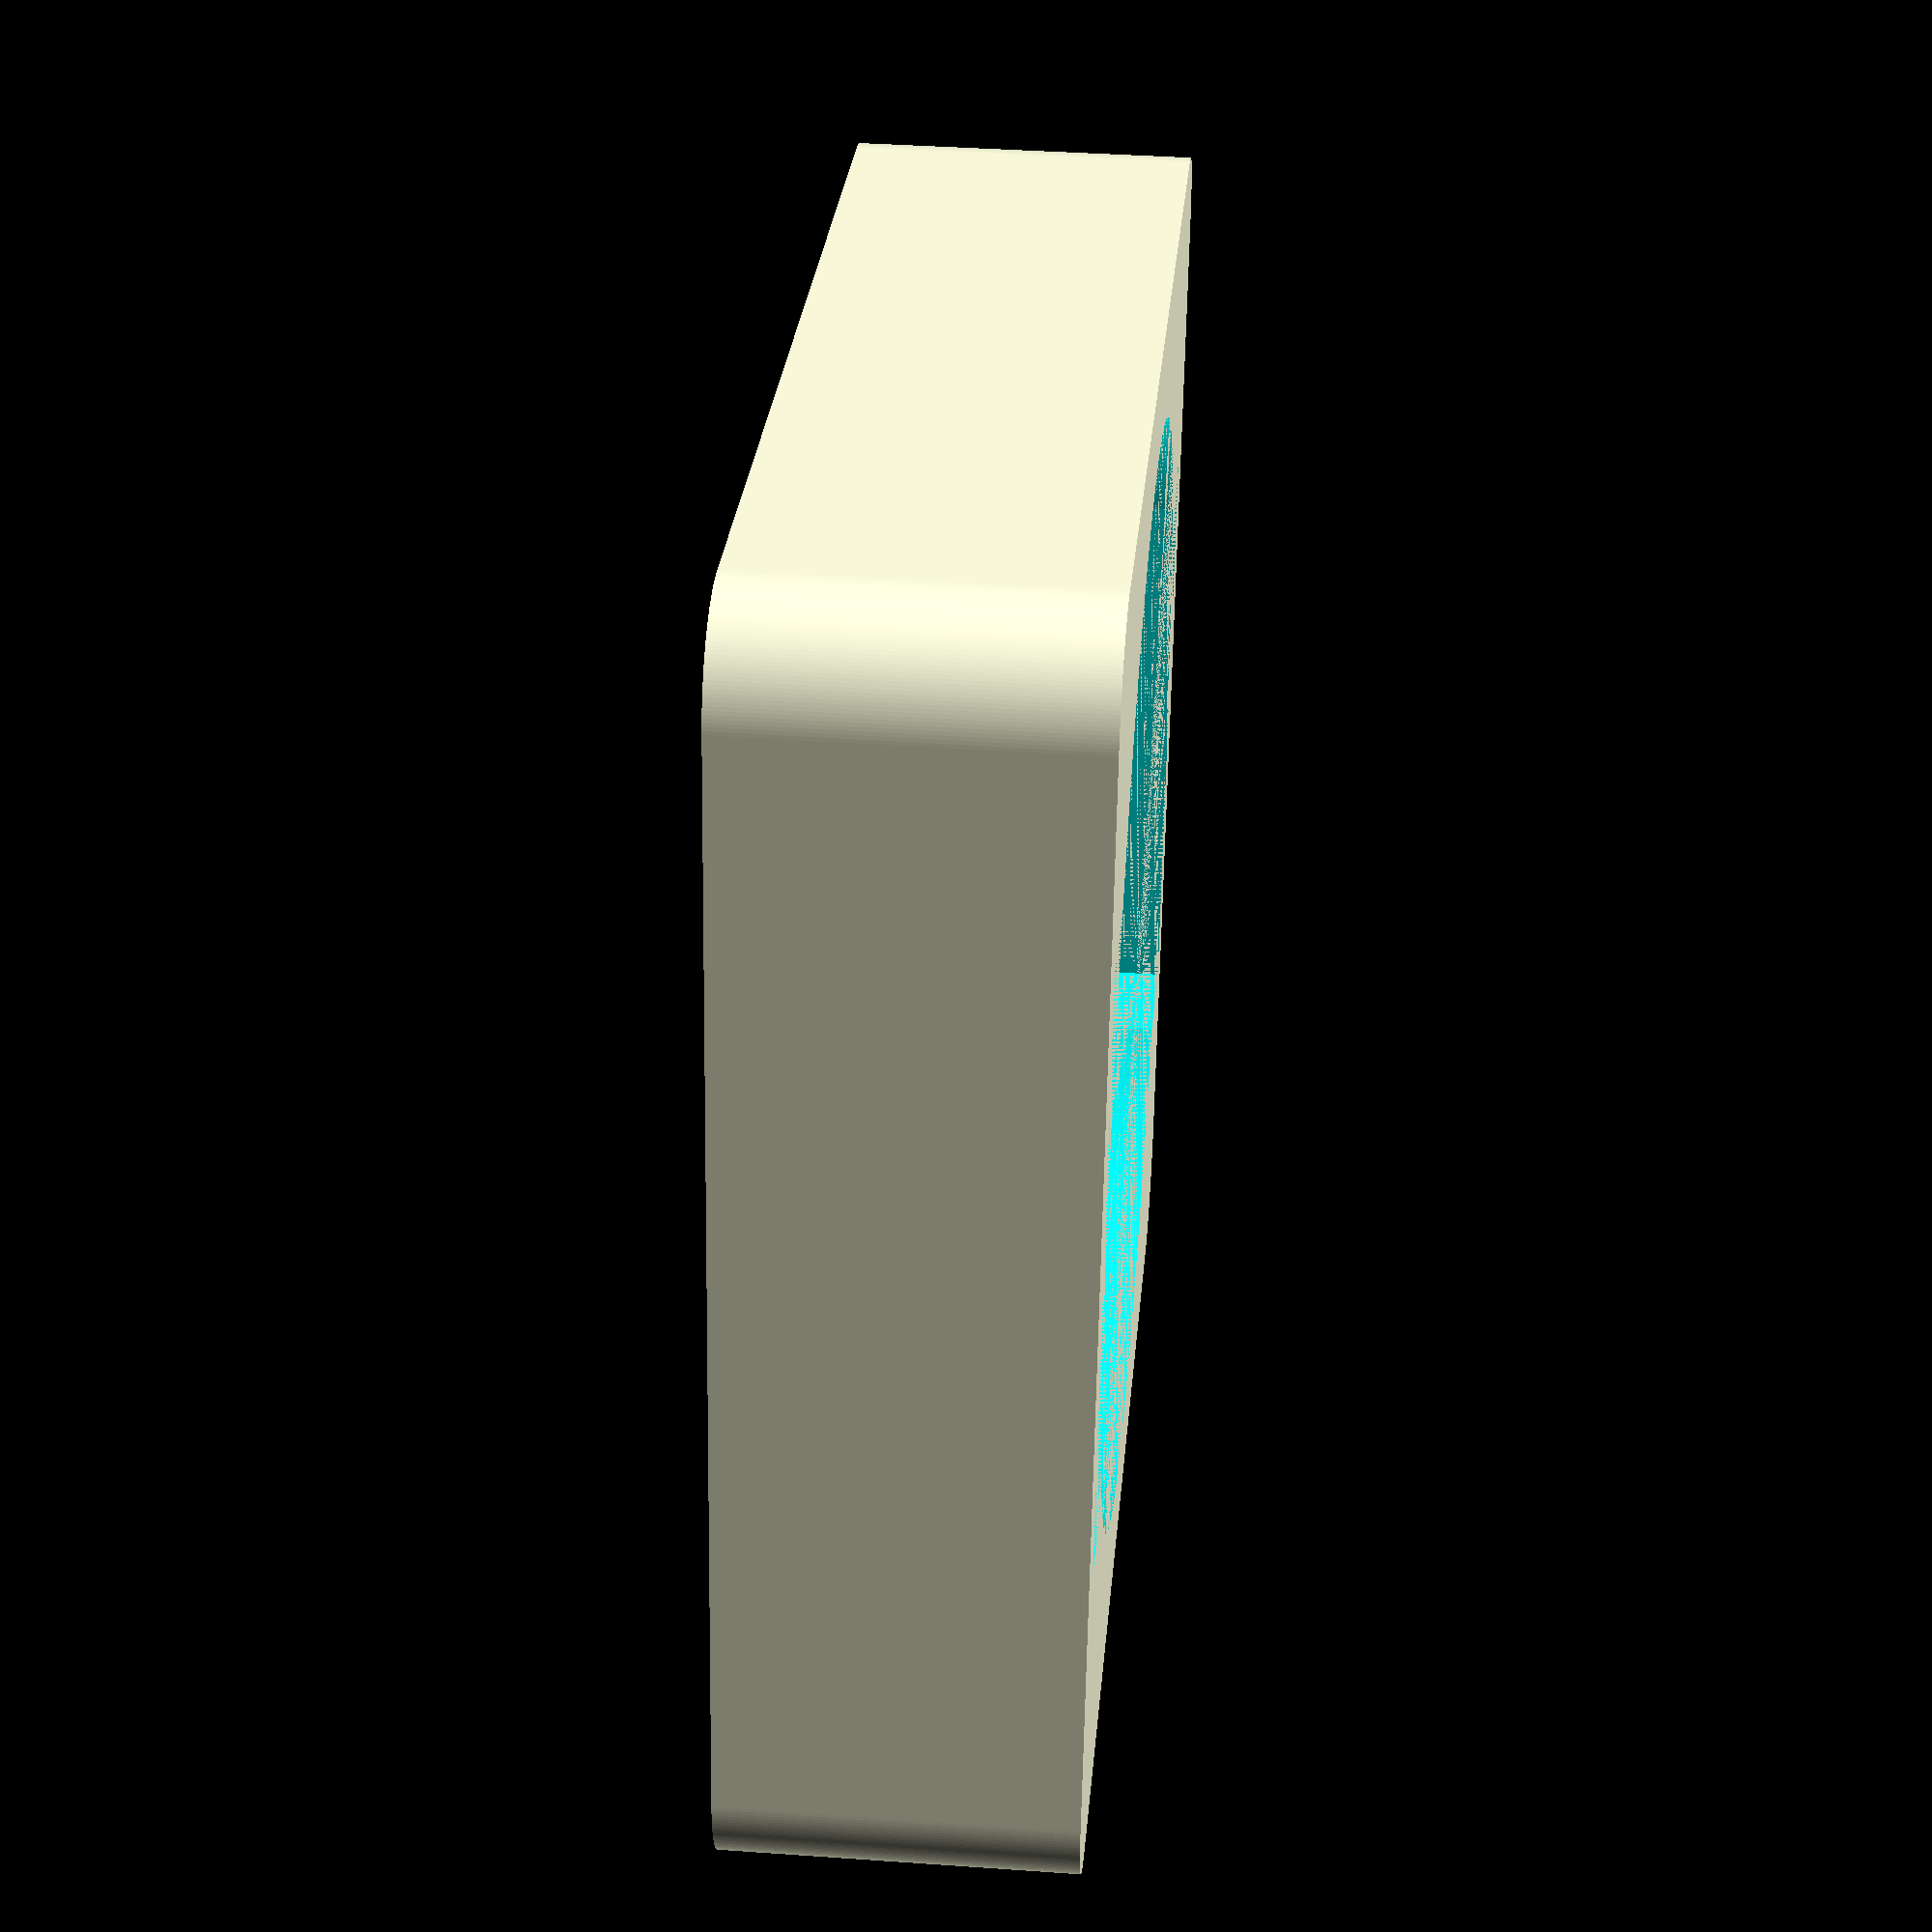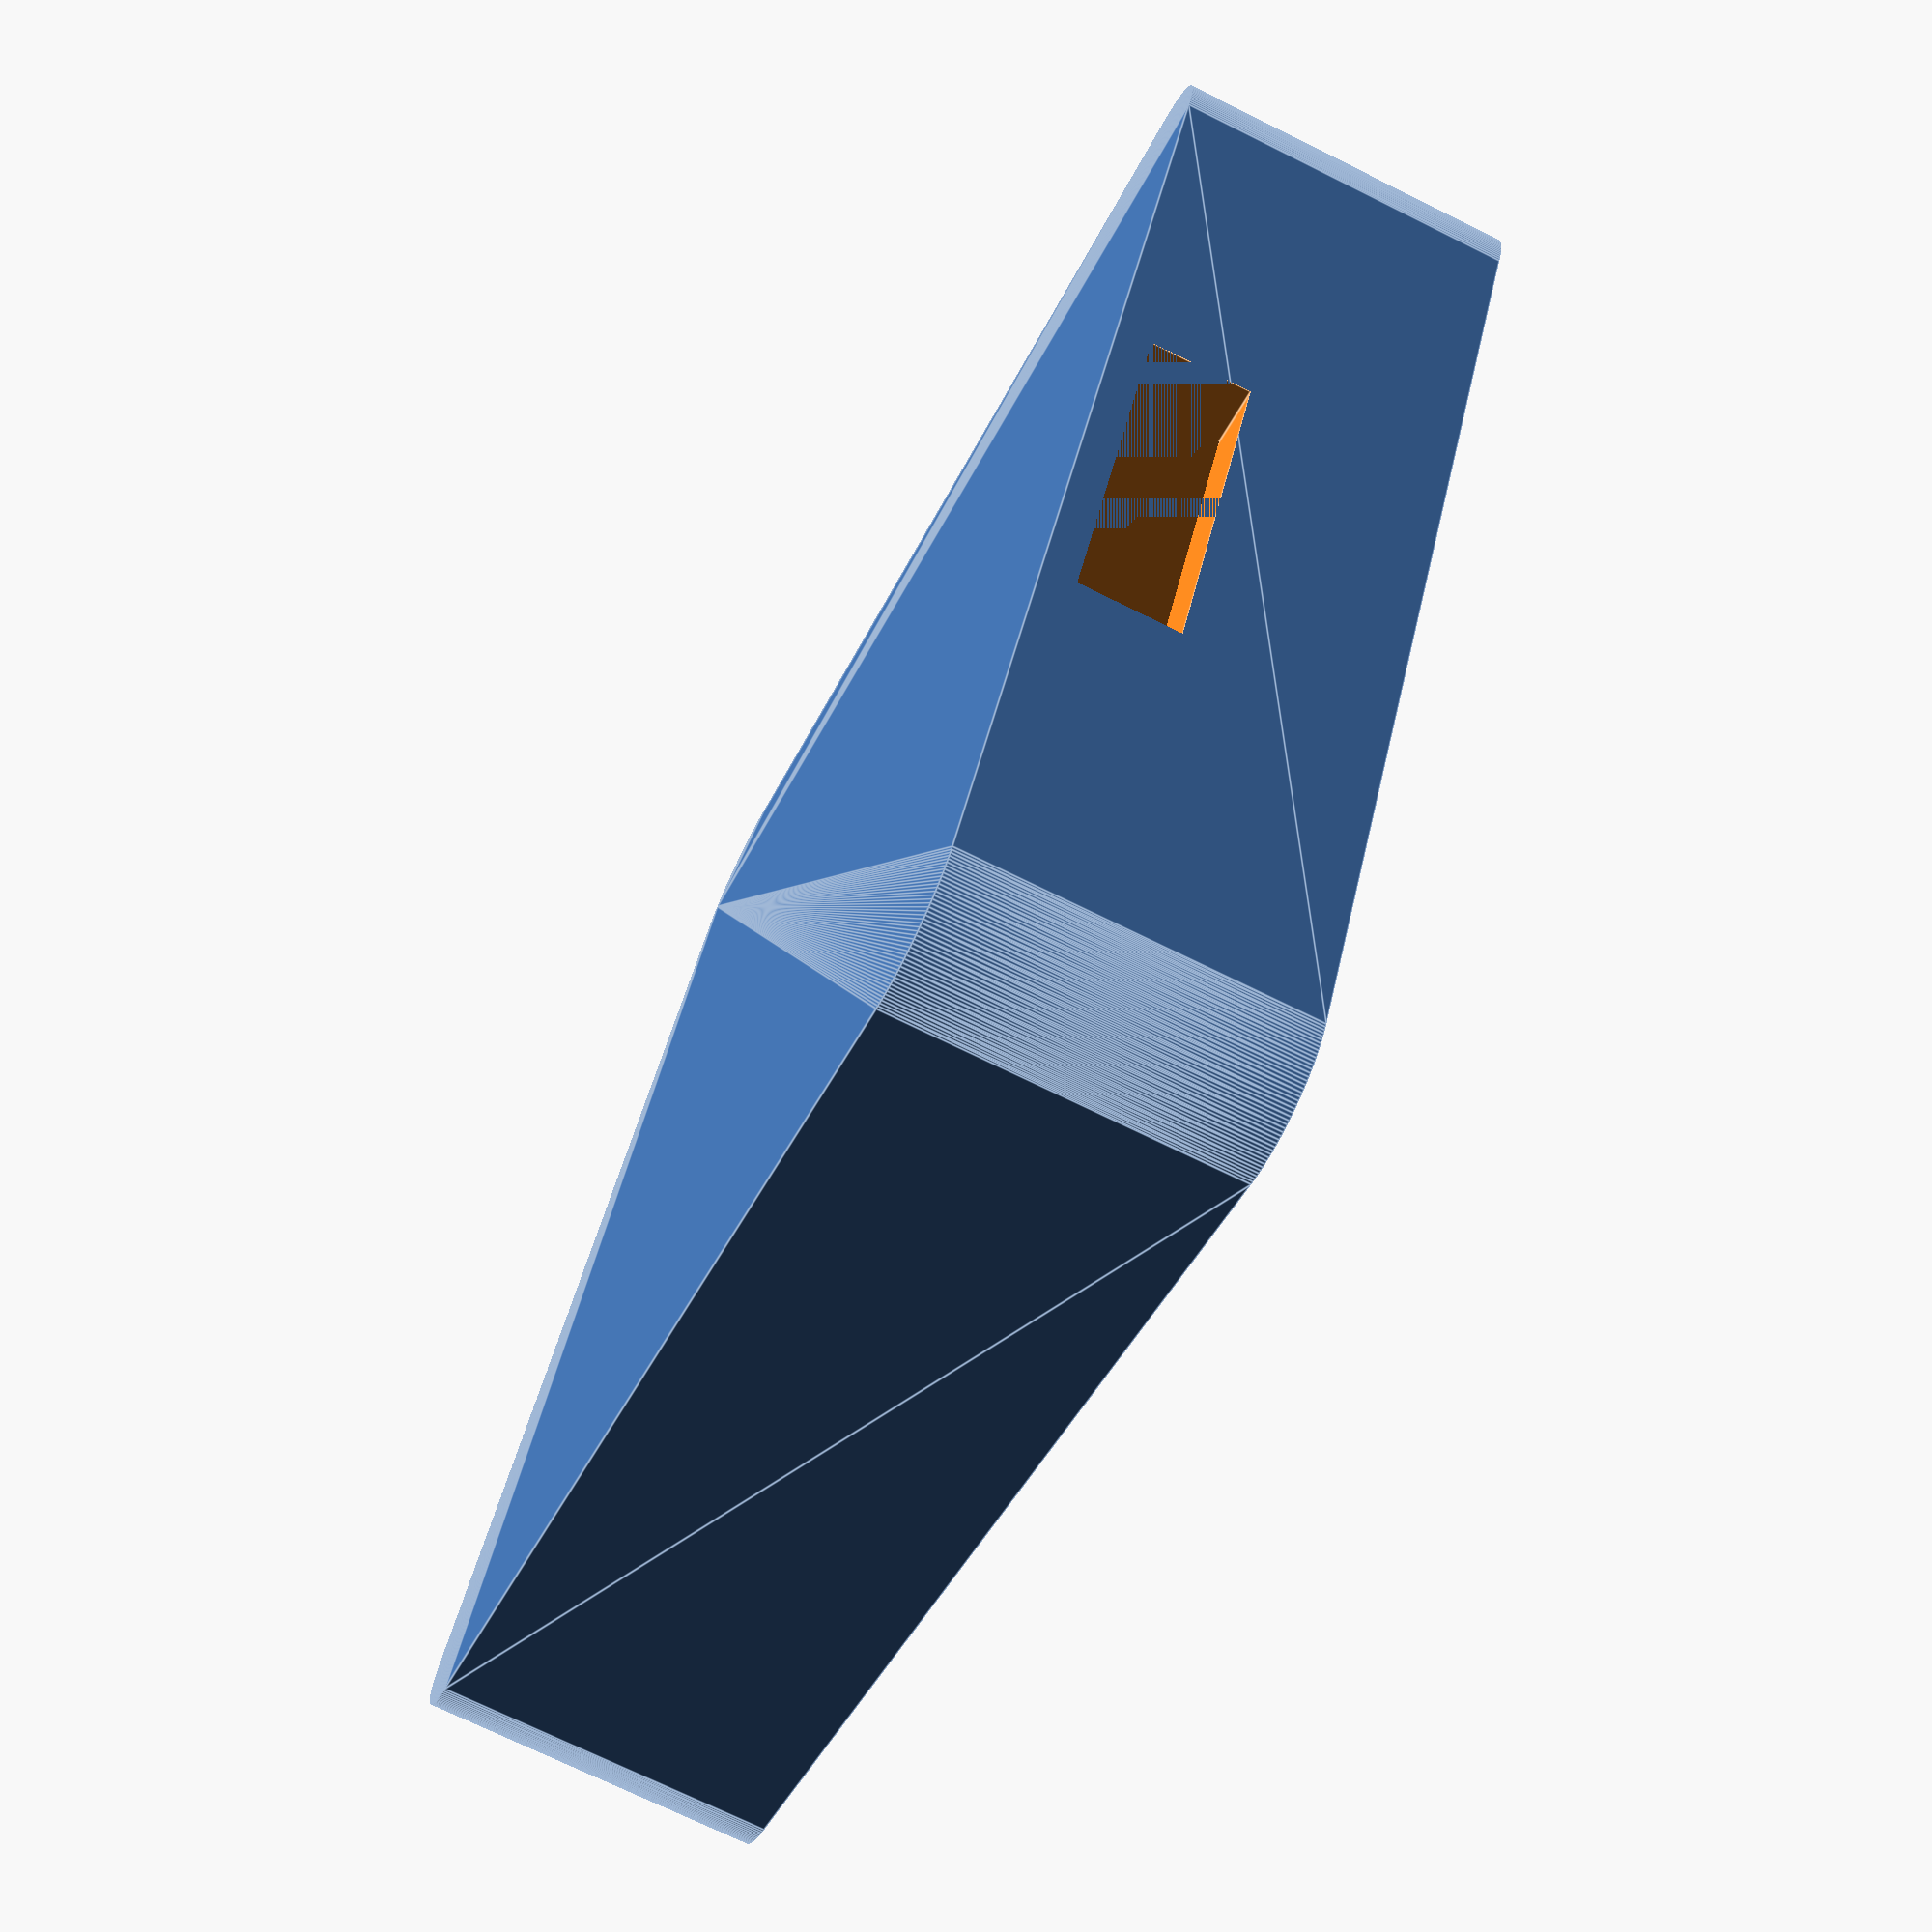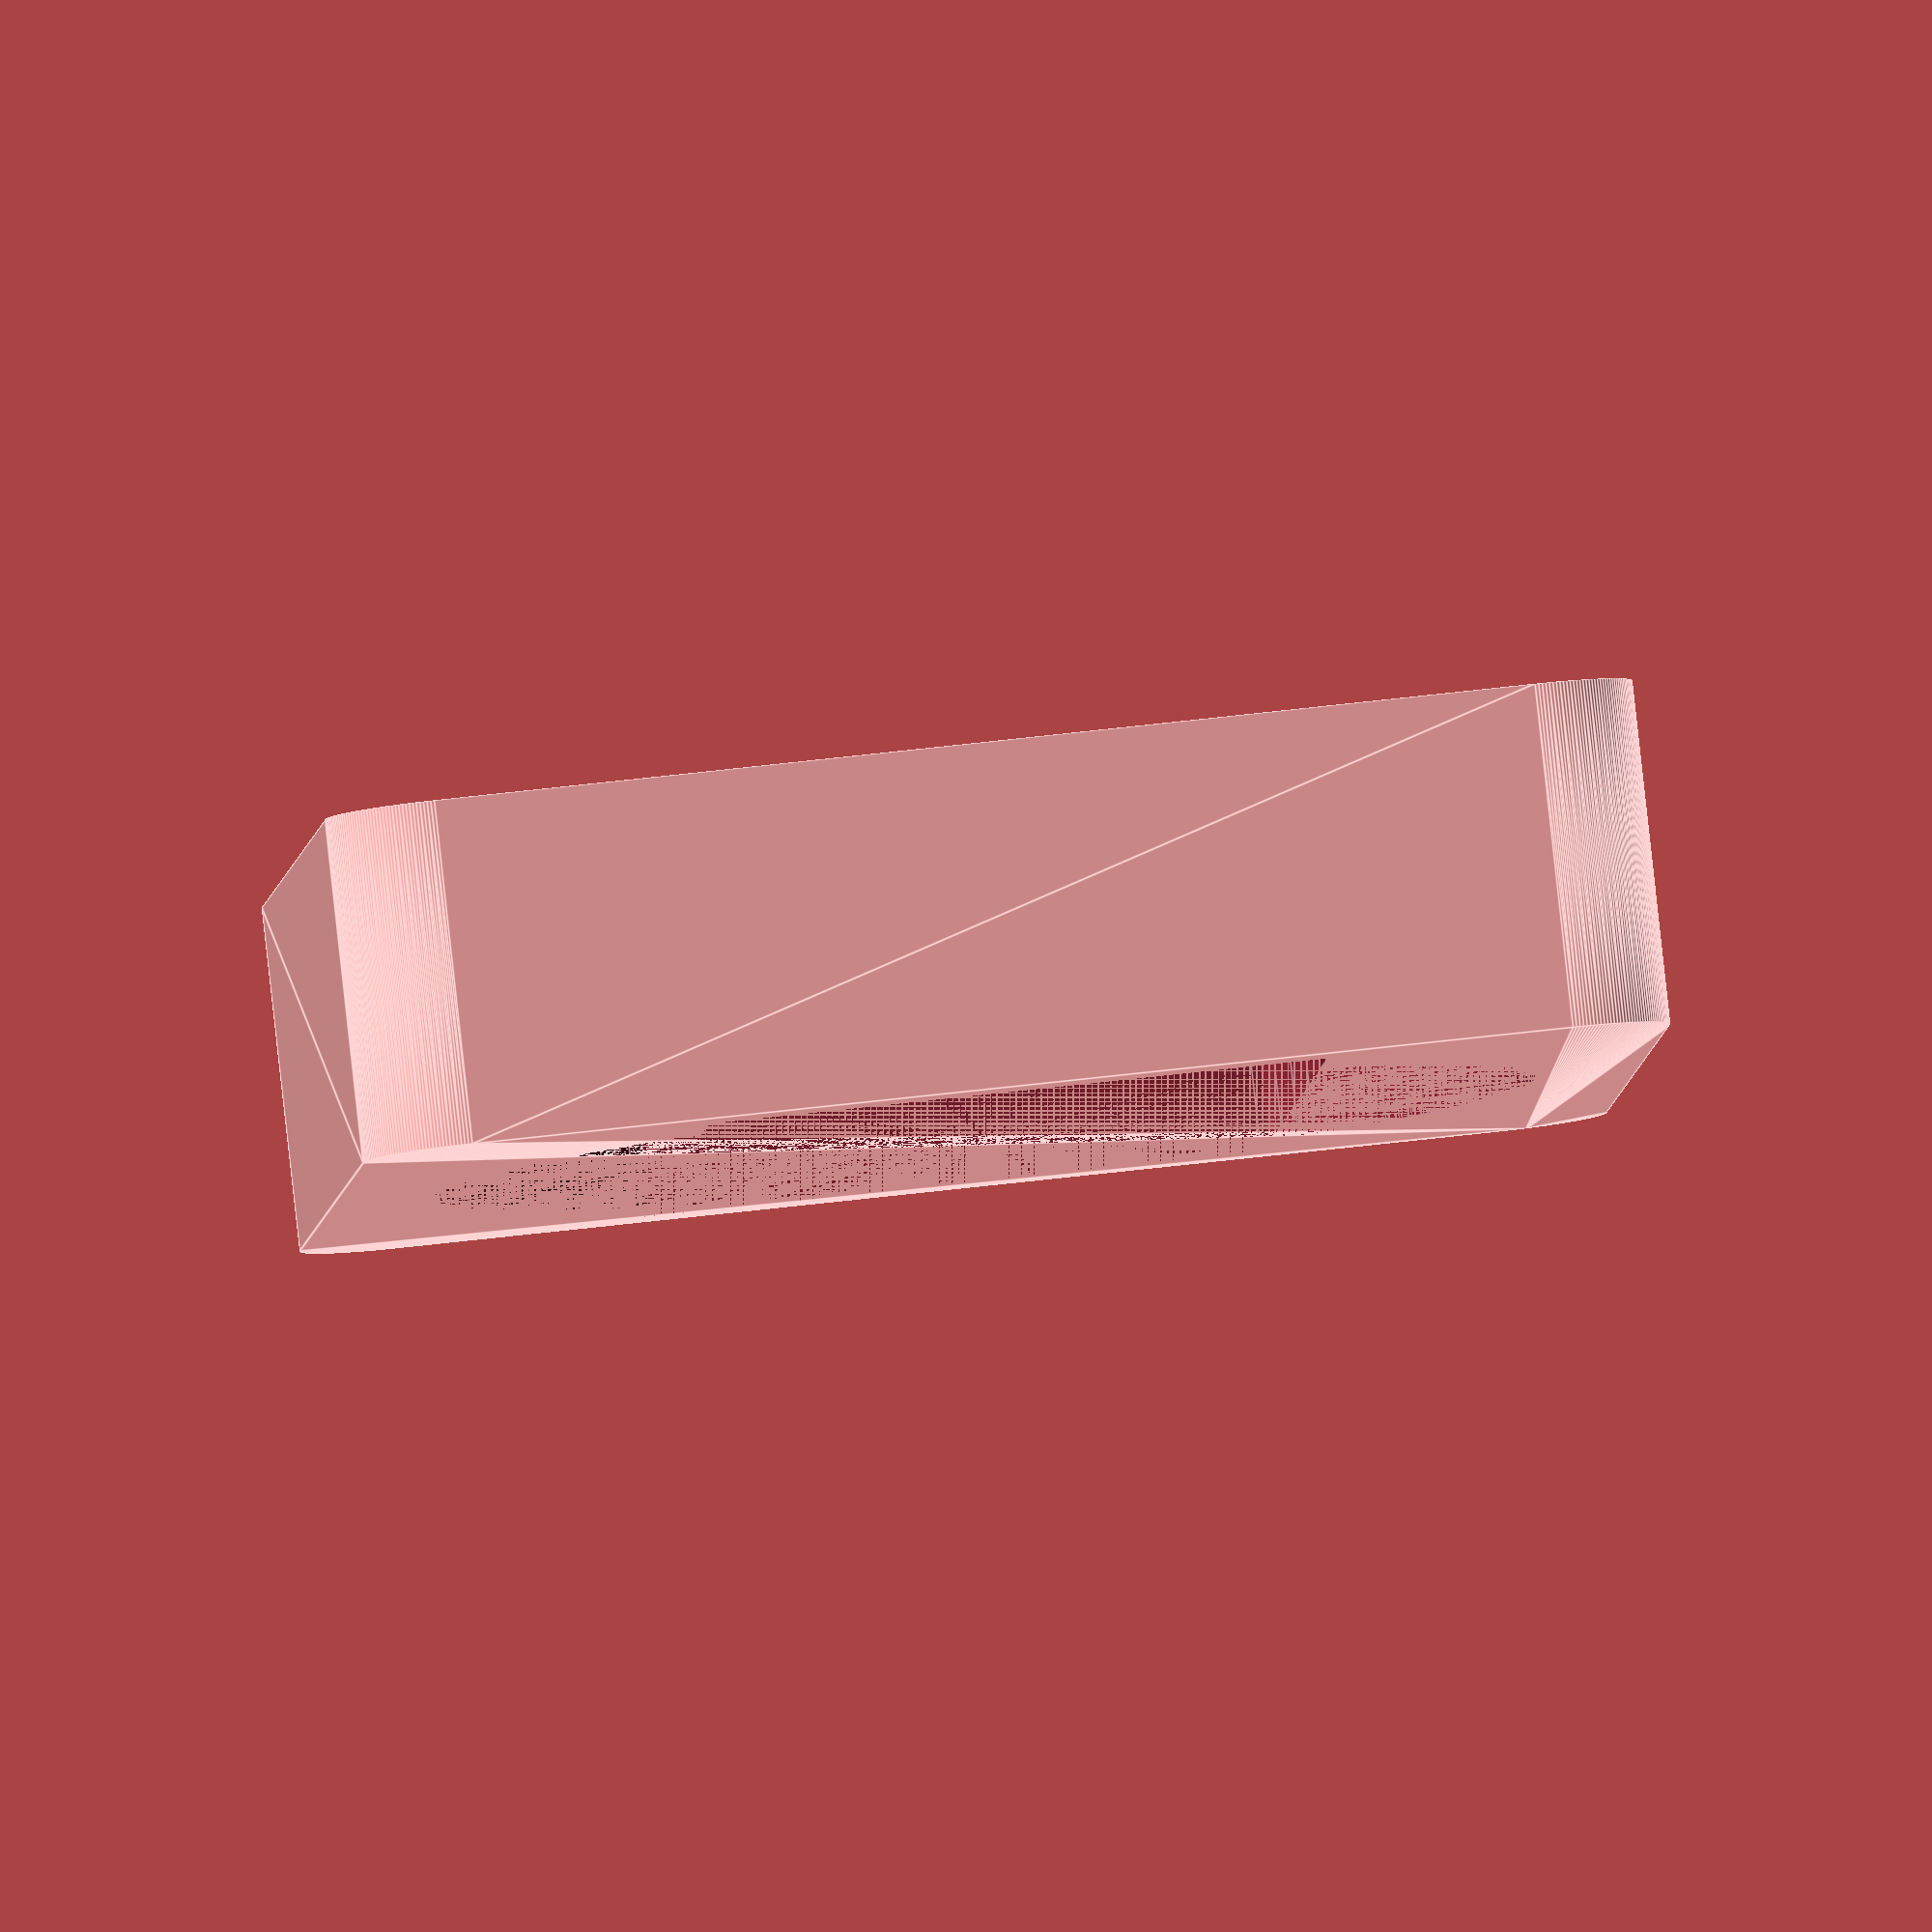
<openscad>
$fn=180;

base_width=38;
base_deep=10;

board_width=18;
board_height=34;
board_deep=7;

pinstage_width=10.4;
pinstage_height=34;
pinstage_deep=3;
pinstage_shift=2;

leds_radius=32;
leds_deep=3;

mr=3;

difference()
{
    translate([-base_width/2+mr,-base_width/2+mr,0.5])
    {
        minkowski()
        {
            cube([base_width-mr*2, base_width-mr*2, base_deep-1]);
            cylinder(r=mr, h=1, center=true);
        }
    }

//    translate([-base_width/2,-base_width/2,0])
//    {
//        cube([base_width, base_width, base_deep]);
//    }
    
    translate([-board_width/2,-board_height/2, base_deep-board_deep])
    {
        cube([board_width, board_height, board_deep]);
    }

    translate([-pinstage_width/2, -pinstage_height/2+pinstage_shift, base_deep-board_deep-pinstage_deep+1])
    {
        cube([pinstage_width, pinstage_height, pinstage_deep]);
    }

    translate([0,0,base_deep-leds_deep])
    {
        cylinder(h=leds_deep, d=leds_radius);
    }
}



</openscad>
<views>
elev=320.5 azim=101.5 roll=275.0 proj=p view=wireframe
elev=251.7 azim=62.2 roll=296.4 proj=p view=edges
elev=94.2 azim=183.3 roll=186.3 proj=o view=edges
</views>
